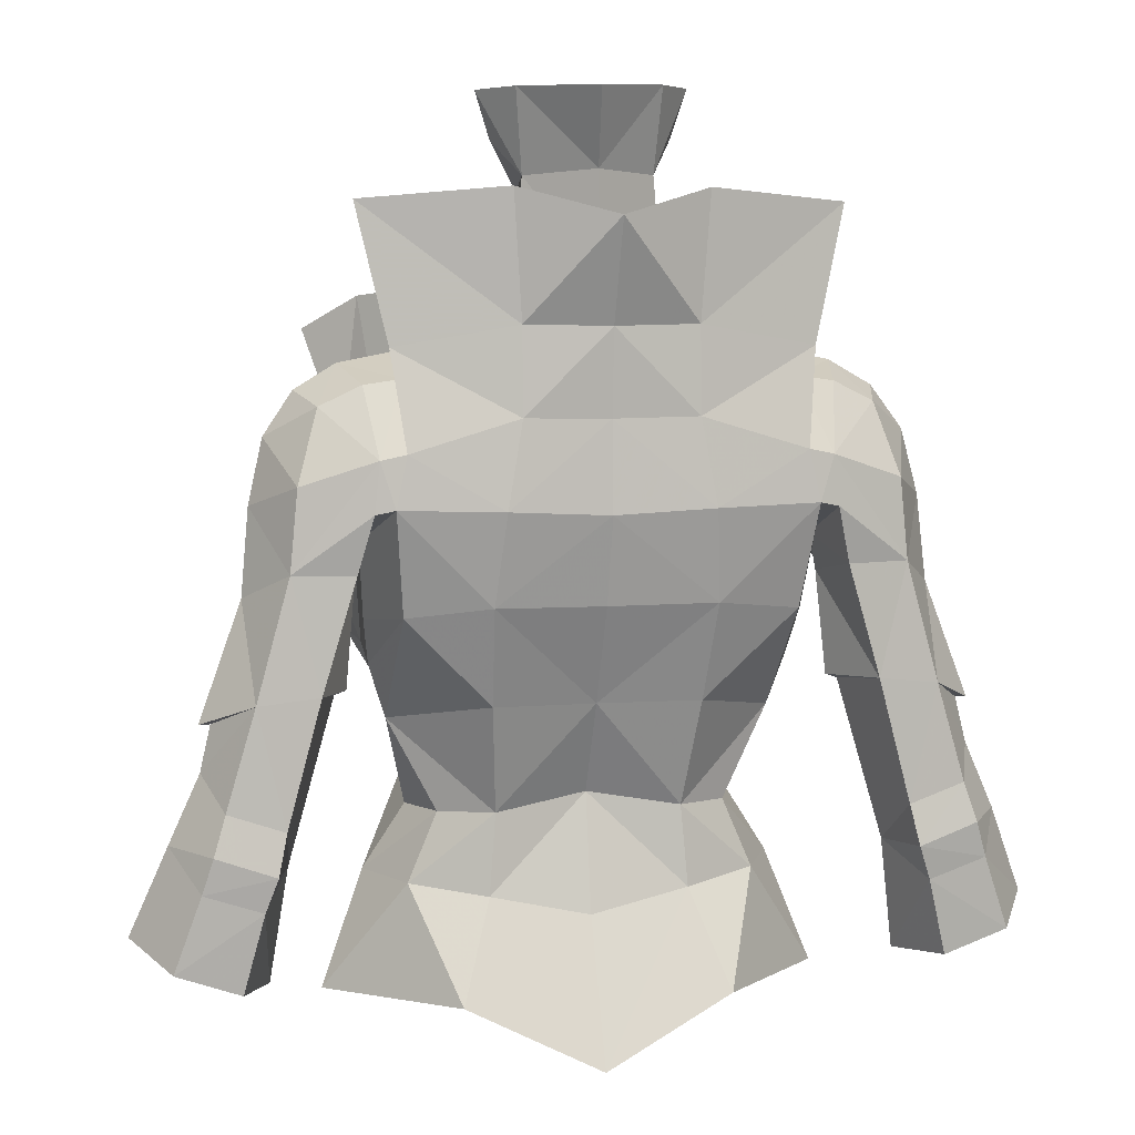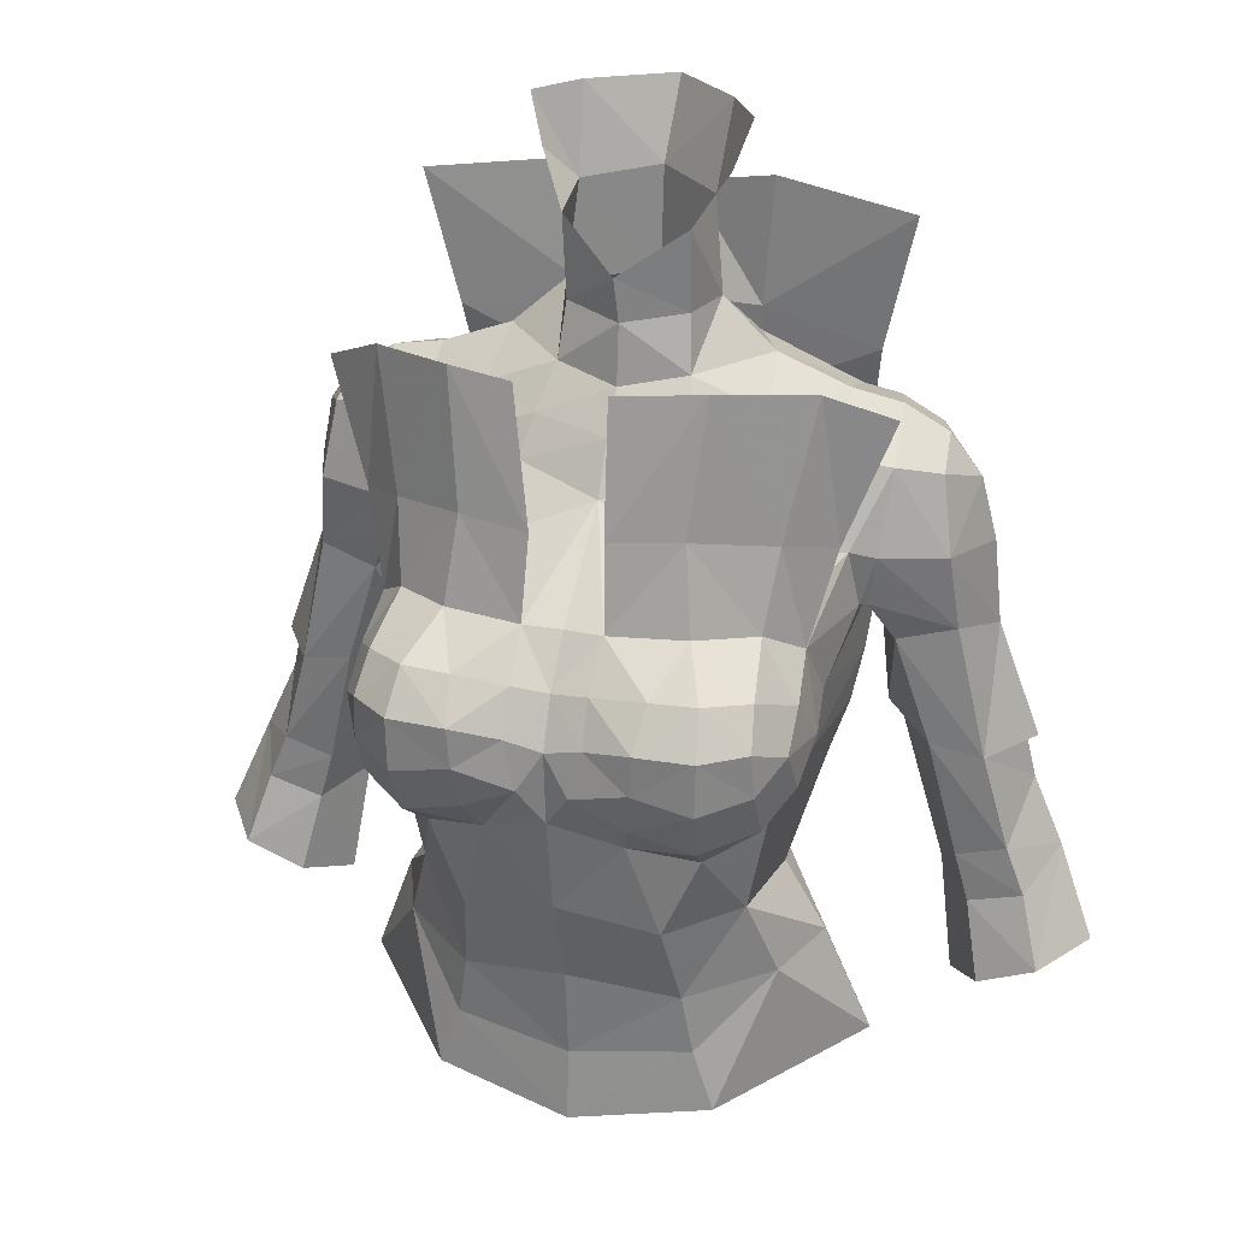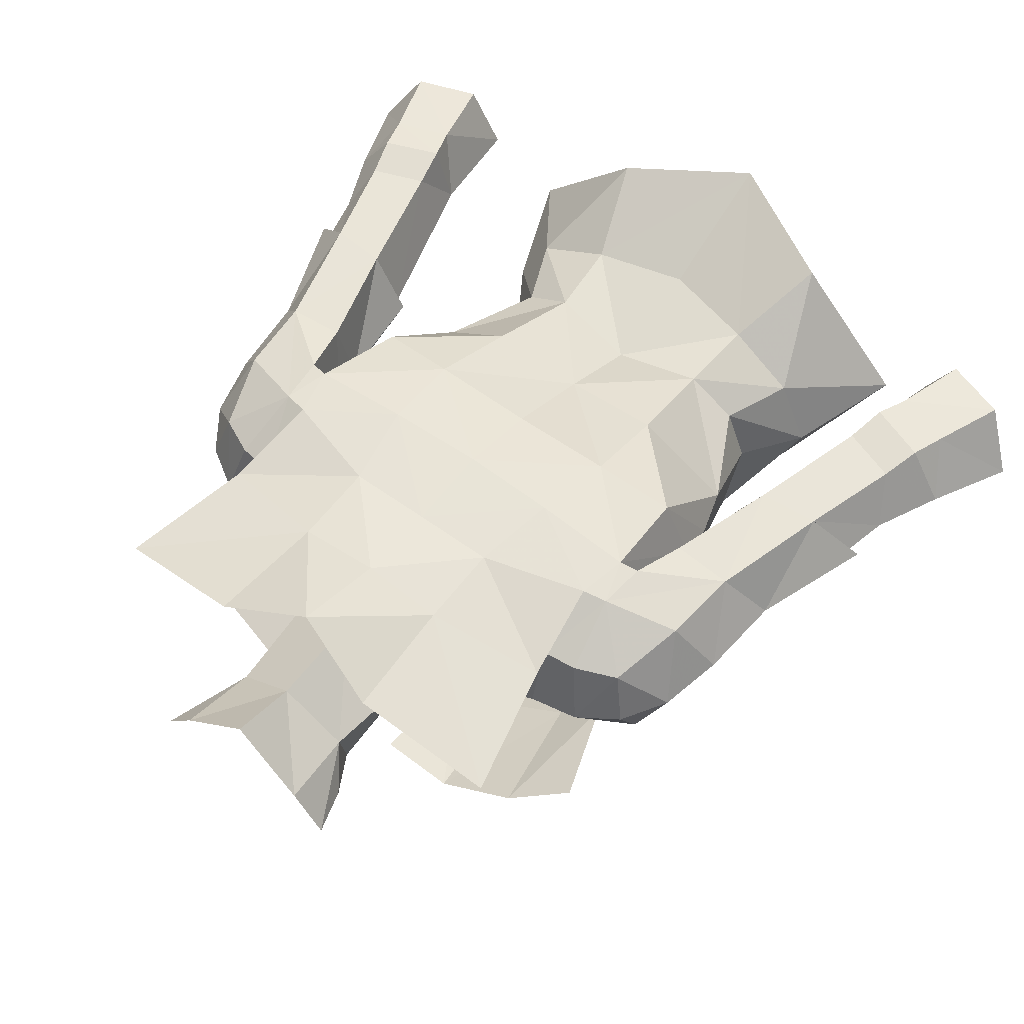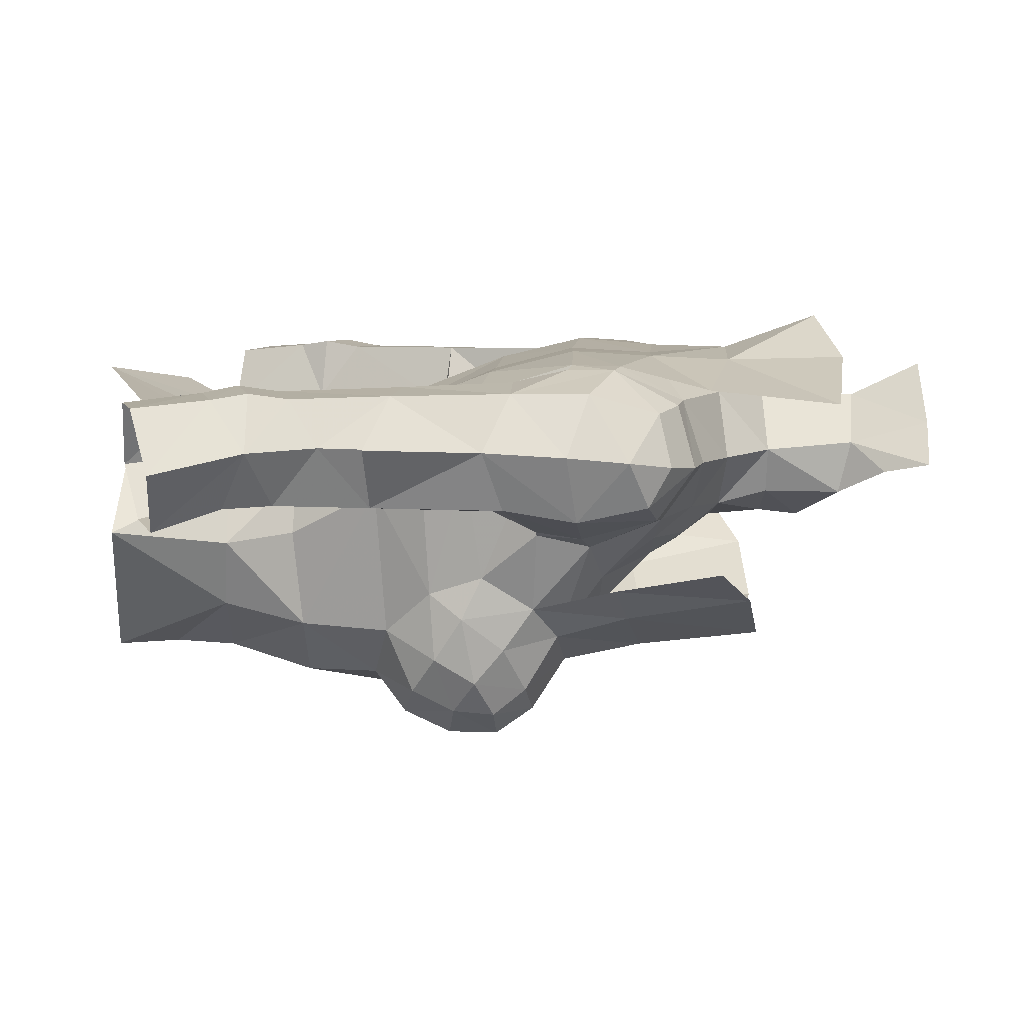
<metadata>
{"format":"obj","ext":"obj","renderer":"f3d","projection":"perspective","resolution":1024,"background":"white","views":[{"elev":6.4,"azim":167.2,"up":"+Z"},{"elev":27.1,"azim":17.1,"up":"+Z"},{"elev":57.3,"azim":37.3,"up":"+Y"},{"elev":8.5,"azim":-86.2,"up":"+Y"}]}
</metadata>
<code>
g priest_armour_female_34740
v 2.677 -5.169 70.11
v 2.933 -5.6 67.92
v 4.333 -4.656 67.78
v 4.577 -4.054 69.78
v 3.028 -4.706 73.51
v 5.233 -3.373 73.24
v 0.8768 -5.515 70.02
v 0.8297 -5.044 73.34
v 5.147 -3.719 67.12
v 5.71 -3.073 69.47
v 6.808 -2.378 72.42
v 6.125 2.274 75.59
v 5.324 2.557 72.06
v 2.206 3.166 72.61
v 2.43 3.279 75.89
v 2.206 3.262 70.37
v 4.999 3.18 69.54
v -0.005132 3.372 72.57
v -0.005131 3.197 70.34
v -0.005143 4.318 75.2
v -2.687 -5.169 70.11
v -4.588 -4.054 69.78
v -4.343 -4.656 67.78
v -2.943 -5.6 67.92
v -3.038 -4.706 73.51
v -5.243 -3.373 73.24
v -0.887 -5.515 70.02
v -1.417 -4.932 73.38
v -5.721 -3.073 69.47
v -5.157 -3.719 67.12
v -6.818 -2.378 72.42
v -6.136 2.274 75.59
v -2.44 3.279 75.89
v -2.216 3.166 72.61
v -5.335 2.557 72.06
v -2.216 3.262 70.37
v -5.01 3.18 69.54
v 0.978 -5.847 67.87
v -0.9883 -5.847 67.87
f 1 2 3
f 3 4 1
f 5 1 4
f 4 6 5
f 7 1 5
f 5 8 7
f 4 3 9
f 9 10 4
f 6 4 10
f 10 11 6
f 12 13 14
f 14 15 12
f 16 14 13
f 13 17 16
f 18 14 16
f 16 19 18
f 14 18 20
f 20 15 14
f 21 22 23
f 23 24 21
f 25 26 22
f 22 21 25
f 27 28 25
f 25 21 27
f 22 29 30
f 30 23 22
f 26 31 29
f 29 22 26
f 32 33 34
f 34 35 32
f 36 37 35
f 35 34 36
f 18 19 36
f 36 34 18
f 34 33 20
f 20 18 34
f 38 2 1
f 38 1 7
f 39 21 24
f 39 27 21
g priest_armour_female_34740
v 3.353 -5.951 62.4
v 4.56 -4.494 62.87
v 4.811 -6.199 63.64
v 3.528 -7.089 63.28
v 1.717 -6.65 62.91
v 1.969 -7.345 63.78
v 5.177 -1.082 70.74
v 5.046 0.5065 71.88
v 3.466 -0.9624 71.59
v 3.888 -1.815 70.52
v 2.206 3.262 70.37
v 2.43 2.246 72.36
v 4.975 2.248 71.3
v 4.999 3.18 69.54
v 5.284 3.241 68.21
v 2.608 3.415 68.14
v 5.68 0.3487 65.24
v 5.384 -2.79 65.68
v 5.214 -3.29 64.19
v 5.487 -0.2082 64.03
v -0.1028 -1.641 74.77
v -0.005122 -1.537 73.65
v 1.497 -0.7562 73.78
v 1.517 -0.9197 75.85
v 5.025 -0.416 62.63
v 2.826 2.817 65.74
v 2.681 1.803 63.15
v -0.005127 1.572 63.12
v -0.005129 2.701 65.71
v -0.005125 -5.903 58.6
v 2.734 -5.32 58.08
v 2.426 -6.104 60.31
v -0.005126 -6.75 61.04
v 4.71 -6.89 65.96
v 4.567 -6.169 66.88
v 3.504 -6.956 67.02
v 3.654 -7.676 65.97
v 6.325 0.5112 71.64
v 5.046 0.5065 71.88
v 5.177 -1.082 70.74
v 6.429 -0.9274 70.61
v 4.975 2.248 71.3
v 5.921 2.192 71.16
v 5.284 3.241 68.21
v 4.999 3.18 69.54
v 5.654 3.127 69.4
v 5.787 3.15 68.1
v 0.04818 1.959 76.36
v 0.1823 2.882 78.32
v 1.937 1.142 78.37
v 1.68 0.6275 76.22
v 4.333 -4.656 67.78
v 4.358 -2.885 69.07
v 2.581 -4.014 68.92
v 2.933 -5.6 67.92
v 5.631 -1.817 68.75
v 5.147 -3.719 67.12
v 8.788 1.181 65.96
v 8.582 1.037 68.2
v 7.837 -0.8126 68.45
v 8.068 -0.4635 66.47
v 5.719 0.966 67.25
v 6.172 2.83 66.62
v 5.948 0.7956 66.27
v 7.529 -0.4348 70.38
v 7.419 0.6561 70.99
v 6.998 2.073 70.65
v 6.247 -1.503 68.53
v -0.00513 3.315 68
v -0.005131 3.197 70.34
v -0.00513 2.665 53.94
v -0.005127 1.032 57.59
v 2.59 0.8536 58.15
v 3.472 2.031 55.62
v 4.774 -6.786 64.81
v 3.626 -7.669 64.6
v 0.6194 -7.483 64.47
v 2.096 -7.69 64.91
v 0.9331 -7.405 65.71
v 7.038 2.761 63.7
v 6.201 0.9378 63.57
v 8.621 2.666 63.52
v 9.378 2.642 60.93
v 7.908 2.71 60.43
v 7.765 2.659 66.66
v 9.891 1.363 62.92
v 10.02 -0.2015 59.23
v 9.528 -0.1729 60.48
v 8.266 -0.157 60.08
v 8.629 -0.1412 58.8
v 9.693 2.809 59.91
v 8.143 2.878 59.36
v 8.845 -0.3078 62.98
v 9.871 1.411 61.74
v 9.597 1.351 62.92
v 8.162 0.7298 56.23
v 9.059 -0.6325 56.78
v 7.718 1.106 59.23
v 9.98 2.678 58.98
v 10.67 1.347 59.96
v 11.64 0.8761 57.61
v 10.67 2.501 57.01
v 8.989 2.481 56.41
v 8.462 2.716 58.47
v 10.55 -0.7627 57.45
v -0.005126 0.3946 60.67
v 2.415 0.7457 60.28
v -0.005126 -6.729 66.7
v -0.005126 -7.315 65.48
v 0.9214 -6.856 66.81
v 5.445 -1.853 58.44
v 4.539 -0.03931 58.4
v 3.767 -0.1063 60.22
v 4.343 -1.71 60.15
v 2.173 -7.714 65.95
v 5.532 -3.968 65.12
v 5.284 -4.892 66.29
v 3.26 0.4355 72.6
v 5.046 0.5065 71.88
v 6.035 -1.358 67.26
v 5.631 -1.817 68.75
v 6.602 -0.6952 66.09
v 7.499 -0.4476 63.26
v 7.564 2.646 68.76
v 1.909 0.5126 73.82
v -0.005136 1.913 73.7
v 4.996 2.397 65.5
v 6.507 0.9475 63.47
v 5.857 -1.471 67.26
v 5.866 0.9346 67.24
v 5.39 -5.179 64.33
v 5.303 -5.871 65.47
v 2.135 -2.551 70.4
v 1.924 -1.954 71.37
v -0.00513 -2.438 71.15
v -0.005129 -3.138 69.9
v 1.615 -1.124 72.4
v 3.26 0.4355 72.6
v 1.909 0.5126 73.82
v 2.326 -6.941 66.95
v 0.978 -5.847 67.87
v -0.005127 -5.688 56.22
v 2.998 -5.173 56.48
v -0.005128 -5.836 54.33
v 3.526 -5.192 54.87
v -0.005132 2.482 72.34
v -0.005126 -1.682 72.13
v -3.363 -5.951 62.4
v -3.538 -7.089 63.28
v -4.821 -6.199 63.64
v -4.571 -4.494 62.87
v -1.727 -6.65 62.91
v -1.979 -7.345 63.78
v -5.187 -1.082 70.74
v -3.898 -1.815 70.52
v -3.477 -0.9624 71.59
v -5.056 0.5065 71.88
v -2.216 3.262 70.37
v -5.01 3.18 69.54
v -4.985 2.248 71.3
v -2.44 2.246 72.36
v -2.619 3.415 68.14
v -5.295 3.241 68.21
v -5.691 0.3487 65.24
v -5.497 -0.2082 64.03
v -5.224 -3.29 64.19
v -5.394 -2.79 65.68
v -1.606 -0.7632 75.9
v -1.508 -0.7562 73.78
v -5.035 -0.416 62.63
v -2.836 2.817 65.74
v -2.691 1.803 63.15
v -2.436 -6.104 60.31
v -2.745 -5.32 58.08
v -4.72 -6.89 65.96
v -3.664 -7.676 65.97
v -3.514 -6.956 67.02
v -4.577 -6.169 66.88
v -6.335 0.5112 71.64
v -6.44 -0.9275 70.61
v -5.187 -1.082 70.74
v -5.056 0.5065 71.88
v -4.985 2.248 71.3
v -5.932 2.192 71.16
v -5.295 3.241 68.21
v -5.797 3.15 68.1
v -5.664 3.127 69.4
v -5.01 3.18 69.54
v -1.652 0.7109 76.25
v -1.734 1.326 78.43
v -4.343 -4.656 67.78
v -2.943 -5.6 67.92
v -2.591 -4.014 68.92
v -4.368 -2.885 69.07
v -5.641 -1.817 68.75
v -5.157 -3.719 67.12
v -8.798 1.181 65.96
v -8.078 -0.4635 66.47
v -7.847 -0.8126 68.45
v -8.593 1.037 68.2
v -5.729 0.966 67.25
v -5.959 0.7956 66.27
v -6.183 2.83 66.62
v -7.54 -0.4348 70.38
v -7.429 0.656 70.99
v -7.008 2.072 70.65
v -6.257 -1.503 68.53
v -3.482 2.031 55.62
v -2.601 0.8536 58.15
v -3.636 -7.669 64.6
v -4.784 -6.786 64.81
v -0.6297 -7.483 64.47
v -0.9434 -7.405 65.71
v -2.106 -7.69 64.91
v -7.049 2.761 63.7
v -6.211 0.9378 63.57
v -8.631 2.666 63.52
v -7.918 2.71 60.43
v -9.388 2.642 60.93
v -9.901 1.363 62.92
v -7.775 2.659 66.66
v -10.03 -0.2016 59.23
v -8.639 -0.1413 58.8
v -8.276 -0.157 60.08
v -9.538 -0.173 60.48
v -8.153 2.878 59.36
v -9.703 2.809 59.91
v -8.855 -0.3078 62.98
v -9.607 1.351 62.92
v -9.882 1.411 61.74
v -8.172 0.7298 56.23
v -7.728 1.106 59.23
v -9.069 -0.6326 56.78
v -9.996 2.671 58.96
v -10.68 2.501 57.01
v -11.65 0.8761 57.62
v -10.68 1.347 59.96
v -8.479 2.708 58.45
v -8.999 2.482 56.41
v -10.56 -0.7628 57.45
v -2.425 0.7457 60.28
v -0.9317 -6.856 66.81
v -5.455 -1.853 58.44
v -4.353 -1.71 60.15
v -3.777 -0.1063 60.22
v -4.55 -0.03931 58.4
v -2.184 -7.714 65.95
v -5.543 -3.968 65.12
v -5.294 -4.892 66.29
v -3.27 0.4355 72.6
v -5.056 0.5065 71.88
v -6.045 -1.358 67.26
v -5.641 -1.817 68.75
v -7.509 -0.4476 63.26
v -6.613 -0.6952 66.09
v -7.575 2.645 68.76
v -1.919 0.5126 73.82
v -5.006 2.397 65.5
v -6.517 0.9475 63.47
v -5.868 -1.471 67.26
v -5.877 0.9346 67.24
v -5.313 -5.871 65.47
v -5.4 -5.179 64.33
v -2.146 -2.551 70.4
v -1.934 -1.954 71.37
v -1.626 -1.124 72.4
v -1.919 0.5126 73.82
v -3.27 0.4355 72.6
v -2.336 -6.941 66.95
v -0.9883 -5.847 67.87
v -3.008 -5.173 56.48
v -3.536 -5.192 54.87
v 1.68 0.6275 76.22
v 5.857 -1.471 67.26
v -0.005124 -7.171 63.56
v 6.59 -1.407 55.44
v 5.866 0.9346 67.24
v 1.937 1.142 78.37
v 2.731 -0.07968 78.34
v 4.713 -3.721 58.27
v 4.06 -4.412 60.38
v 2.303 -0.3033 77.1
v 8.198 0.8546 69.87
v -0.005127 -5.782 67.85
v -1.652 0.7109 76.25
v -5.868 -1.471 67.26
v -6.601 -1.407 55.44
v -5.877 0.9346 67.24
v -2.647 0.1898 78.42
v -1.734 1.326 78.43
v -4.723 -3.721 58.27
v -4.07 -4.412 60.38
v -2.284 -0.07348 77.18
v -8.208 0.8546 69.87
f 40 41 42
f 42 43 40
f 44 40 43
f 43 45 44
f 46 47 48
f 48 49 46
f 50 51 52
f 52 53 50
f 53 54 55
f 55 50 53
f 56 57 58
f 58 59 56
f 60 61 62
f 62 63 60
f 64 59 58
f 58 41 64
f 65 66 67
f 67 68 65
f 69 70 71
f 71 72 69
f 73 74 75
f 75 76 73
f 77 78 79
f 79 80 77
f 81 78 77
f 77 82 81
f 83 84 85
f 85 86 83
f 87 88 89
f 89 90 87
f 91 92 93
f 93 94 91
f 95 92 91
f 91 96 95
f 97 98 99
f 99 100 97
f 101 86 102
f 102 103 101
f 104 105 77
f 77 80 104
f 77 105 106
f 106 82 77
f 80 107 99
f 99 104 80
f 55 108 109
f 109 50 55
f 110 111 112
f 112 113 110
f 43 42 114
f 114 115 43
f 116 45 117
f 117 118 116
f 119 120 103
f 103 102 119
f 121 122 123
f 123 119 121
f 121 124 97
f 97 125 121
f 126 127 128
f 128 129 126
f 122 130 131
f 131 123 122
f 132 127 133
f 133 134 132
f 135 136 129
f 129 137 135
f 138 139 140
f 140 141 138
f 141 142 143
f 143 138 141
f 135 137 143
f 143 142 135
f 144 126 129
f 129 136 144
f 131 130 138
f 138 143 131
f 145 146 112
f 112 111 145
f 147 148 118
f 118 149 147
f 150 151 152
f 152 153 150
f 76 154 117
f 117 115 76
f 155 57 96
f 96 156 155
f 157 158 52
f 52 51 157
f 100 99 107
f 107 159 100
f 160 107 80
f 80 79 160
f 132 100 161
f 161 162 132
f 85 84 81
f 81 82 85
f 124 163 98
f 98 97 124
f 106 163 85
f 85 82 106
f 164 157 51
f 51 165 164
f 166 64 66
f 66 65 166
f 64 152 146
f 146 66 64
f 167 137 128
f 128 162 167
f 161 159 101
f 101 103 161
f 168 169 101
f 101 159 168
f 86 101 169
f 169 83 86
f 45 43 115
f 115 117 45
f 114 42 170
f 170 171 114
f 172 173 174
f 174 175 172
f 49 48 173
f 173 172 49
f 176 177 178
f 178 62 176
f 155 156 171
f 171 170 155
f 91 74 156
f 156 96 91
f 74 73 171
f 171 156 74
f 74 91 94
f 94 75 74
f 154 76 75
f 75 179 154
f 179 94 180
f 180 149 179
f 114 73 76
f 76 115 114
f 93 172 175
f 175 180 93
f 92 49 172
f 172 93 92
f 46 49 92
f 92 95 46
f 181 182 70
f 70 69 181
f 182 181 183
f 183 184 182
f 146 152 151
f 151 112 146
f 65 55 54
f 54 166 65
f 108 55 65
f 65 68 108
f 168 159 107
f 107 160 168
f 185 51 50
f 50 109 185
f 124 86 85
f 85 163 124
f 173 176 186
f 186 174 173
f 176 62 61
f 61 186 176
f 48 177 176
f 176 173 48
f 146 145 67
f 67 66 146
f 124 121 119
f 119 102 124
f 121 134 133
f 133 122 121
f 132 125 97
f 97 100 132
f 127 132 162
f 162 128 127
f 120 162 161
f 161 103 120
f 167 119 123
f 123 137 167
f 187 188 189
f 189 190 187
f 191 192 188
f 188 187 191
f 193 194 195
f 195 196 193
f 197 198 199
f 199 200 197
f 198 197 201
f 201 202 198
f 203 204 205
f 205 206 203
f 60 207 208
f 208 61 60
f 209 190 205
f 205 204 209
f 210 68 67
f 67 211 210
f 69 72 212
f 212 213 69
f 214 215 216
f 216 217 214
f 218 219 220
f 220 221 218
f 222 223 218
f 218 221 222
f 224 225 226
f 226 227 224
f 87 228 229
f 229 88 87
f 230 231 232
f 232 233 230
f 234 235 230
f 230 233 234
f 236 237 238
f 238 239 236
f 240 241 242
f 242 225 240
f 243 219 218
f 218 244 243
f 218 223 245
f 245 244 218
f 219 243 238
f 238 246 219
f 201 197 109
f 109 108 201
f 110 247 248
f 248 111 110
f 188 249 250
f 250 189 188
f 251 252 253
f 253 192 251
f 254 242 241
f 241 255 254
f 256 254 257
f 257 258 256
f 256 259 236
f 236 260 256
f 261 262 263
f 263 264 261
f 258 257 265
f 265 266 258
f 267 268 269
f 269 264 267
f 270 271 262
f 262 272 270
f 273 274 275
f 275 276 273
f 274 273 277
f 277 278 274
f 270 278 277
f 277 271 270
f 279 272 262
f 262 261 279
f 265 277 273
f 273 266 265
f 145 111 248
f 248 280 145
f 147 281 252
f 252 148 147
f 282 283 284
f 284 285 282
f 215 249 253
f 253 286 215
f 287 288 235
f 235 206 287
f 289 200 199
f 199 290 289
f 237 291 246
f 246 238 237
f 292 220 219
f 219 246 292
f 267 293 294
f 294 237 267
f 226 223 222
f 222 227 226
f 260 236 239
f 239 295 260
f 245 223 226
f 226 295 245
f 296 165 200
f 200 289 296
f 297 210 211
f 211 209 297
f 209 211 280
f 280 284 209
f 298 293 263
f 263 271 298
f 294 241 240
f 240 291 294
f 299 291 240
f 240 300 299
f 225 224 300
f 300 240 225
f 192 253 249
f 249 188 192
f 250 301 302
f 302 189 250
f 303 175 174
f 174 304 303
f 194 303 304
f 304 195 194
f 305 208 306
f 306 307 305
f 287 302 301
f 301 288 287
f 230 235 288
f 288 217 230
f 217 288 301
f 301 214 217
f 217 216 231
f 231 230 217
f 286 308 216
f 216 215 286
f 308 281 309
f 309 231 308
f 250 249 215
f 215 214 250
f 232 309 175
f 175 303 232
f 233 232 303
f 303 194 233
f 193 234 233
f 233 194 193
f 181 69 213
f 213 310 181
f 310 311 183
f 183 181 310
f 280 248 285
f 285 284 280
f 210 297 202
f 202 201 210
f 108 68 210
f 210 201 108
f 299 292 246
f 246 291 299
f 185 109 197
f 197 200 185
f 260 295 226
f 226 225 260
f 304 174 186
f 186 305 304
f 305 186 61
f 61 208 305
f 195 304 305
f 305 307 195
f 280 211 67
f 67 145 280
f 260 242 254
f 254 256 260
f 256 258 269
f 269 268 256
f 267 237 236
f 236 259 267
f 264 263 293
f 293 267 264
f 255 241 294
f 294 293 255
f 298 271 257
f 257 254 298
f 45 116 44
f 64 153 152
f 41 58 170
f 44 71 40
f 59 166 56
f 63 178 312
f 57 313 96
f 116 148 314
f 315 151 150
f 54 316 56
f 317 318 312
f 165 87 90
f 319 184 315
f 319 320 70
f 318 321 312
f 99 98 322
f 41 40 320
f 44 72 71
f 126 139 127
f 137 123 131
f 139 130 122
f 128 137 129
f 139 144 140
f 139 138 130
f 143 137 131
f 63 312 321
f 153 320 150
f 41 170 42
f 149 154 179
f 320 40 71
f 70 320 71
f 133 127 139
f 122 133 139
f 41 320 64
f 64 320 153
f 154 118 117
f 314 44 116
f 72 44 314
f 177 48 47
f 322 98 163
f 106 322 163
f 58 155 170
f 57 56 316
f 313 95 96
f 164 165 90
f 62 178 63
f 126 144 139
f 161 100 159
f 86 124 102
f 166 54 56
f 316 313 57
f 57 155 58
f 171 73 114
f 322 106 105
f 75 94 179
f 150 320 319
f 150 319 315
f 182 184 319
f 64 166 59
f 70 182 319
f 112 151 113
f 113 151 315
f 165 51 185
f 118 148 116
f 118 154 149
f 323 147 180
f 323 180 175
f 147 149 180
f 94 93 180
f 322 105 104
f 322 104 99
f 167 120 119
f 134 125 132
f 134 121 125
f 120 167 162
f 251 192 191
f 283 209 284
f 205 190 302
f 212 191 187
f 297 204 203
f 306 207 324
f 325 206 235
f 148 251 314
f 285 326 282
f 327 202 203
f 328 329 324
f 87 165 228
f 311 330 326
f 331 330 213
f 332 328 324
f 239 238 333
f 187 190 331
f 72 191 212
f 276 261 264
f 257 271 265
f 266 276 258
f 271 263 262
f 279 276 275
f 273 276 266
f 271 277 265
f 324 207 332
f 331 283 282
f 302 190 189
f 286 281 308
f 187 331 212
f 331 213 212
f 264 269 276
f 269 258 276
f 331 190 209
f 331 209 283
f 252 286 253
f 191 314 251
f 191 72 314
f 195 307 196
f 239 333 295
f 333 245 295
f 287 205 302
f 203 206 327
f 234 325 235
f 165 296 228
f 306 208 207
f 279 261 276
f 237 294 291
f 260 225 242
f 202 297 203
f 325 327 206
f 287 206 205
f 214 301 250
f 245 333 244
f 231 216 308
f 331 282 330
f 330 282 326
f 311 310 330
f 297 209 204
f 310 213 330
f 285 248 247
f 285 247 326
f 200 165 185
f 148 252 251
f 286 252 281
f 147 323 309
f 309 323 175
f 281 147 309
f 232 231 309
f 244 333 243
f 243 333 238
f 255 298 254
f 259 268 267
f 256 268 259
f 298 255 293

</code>
